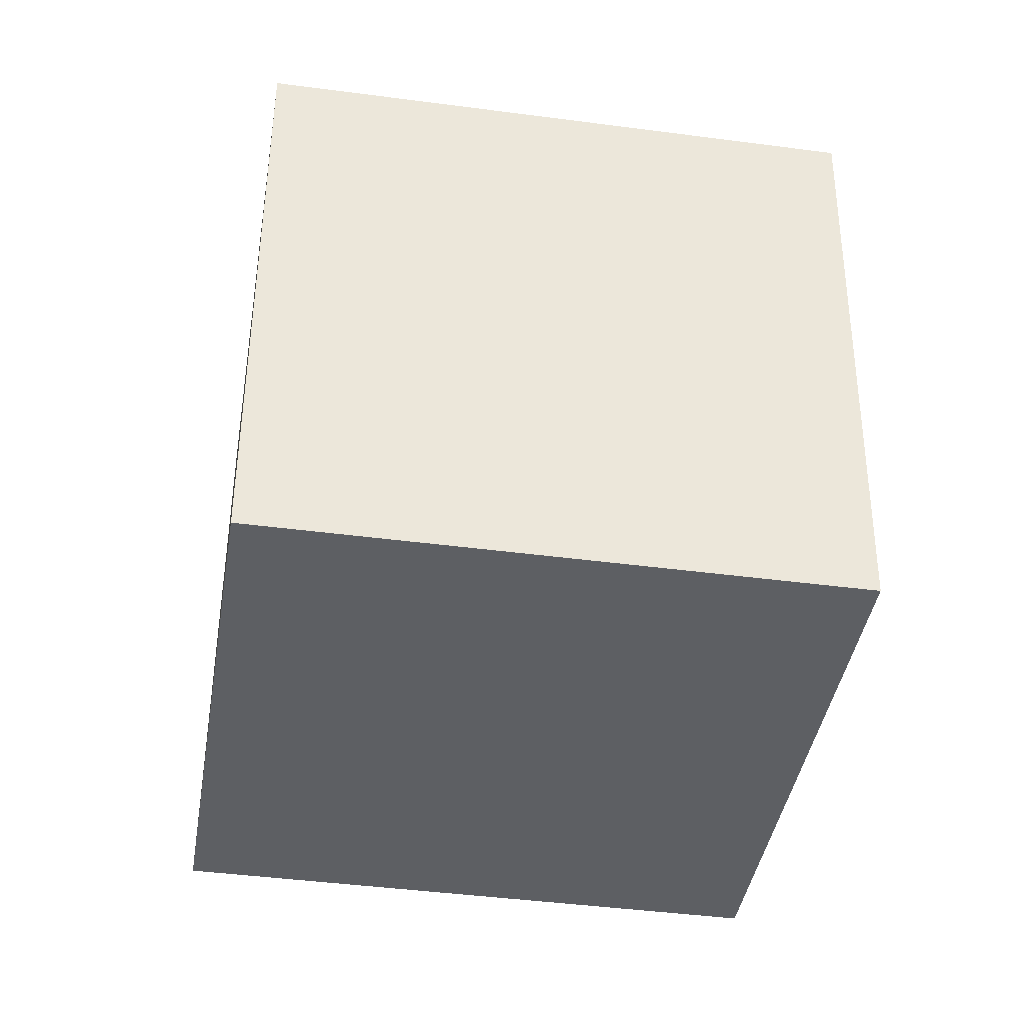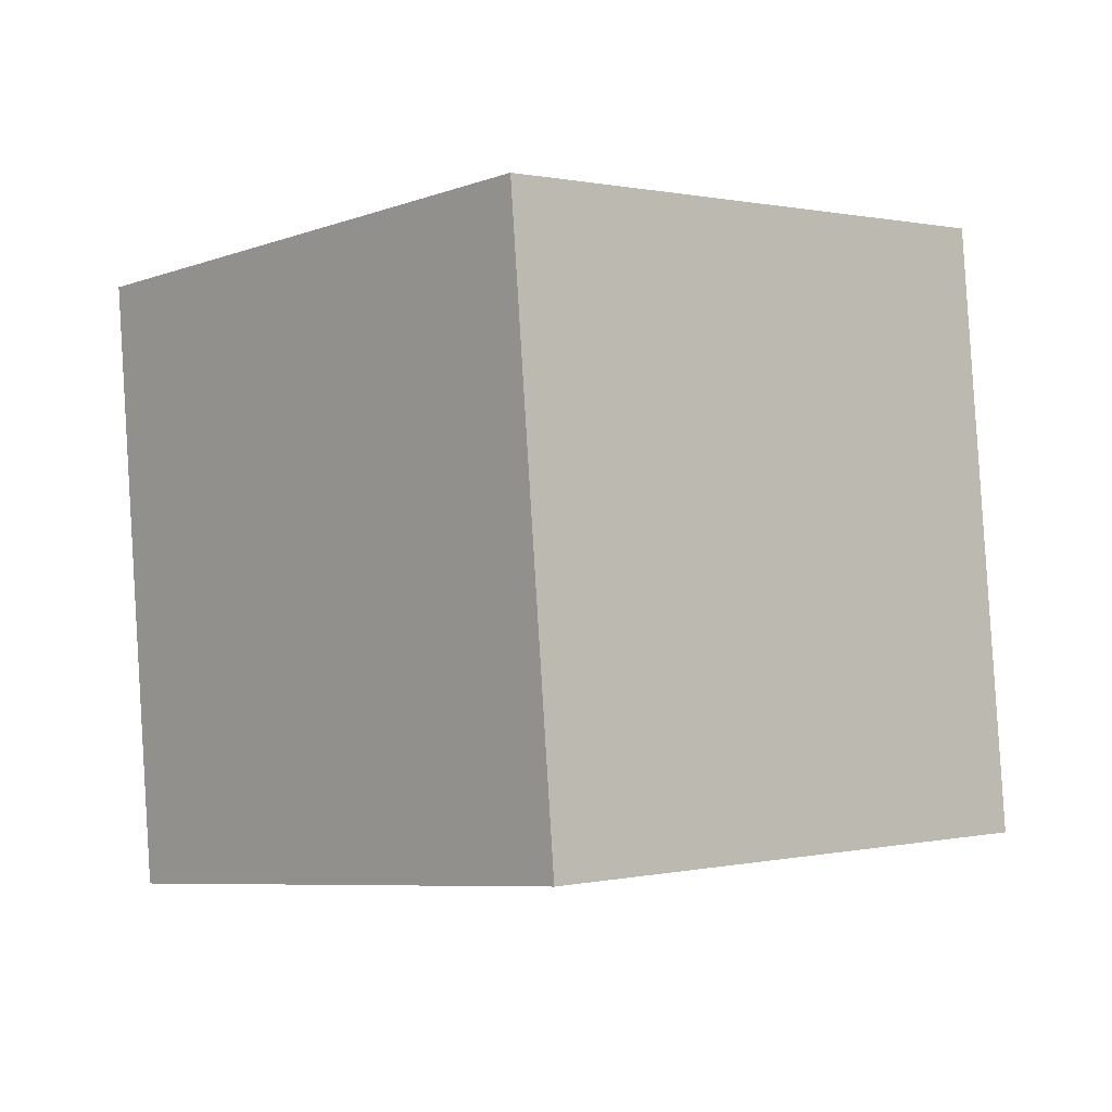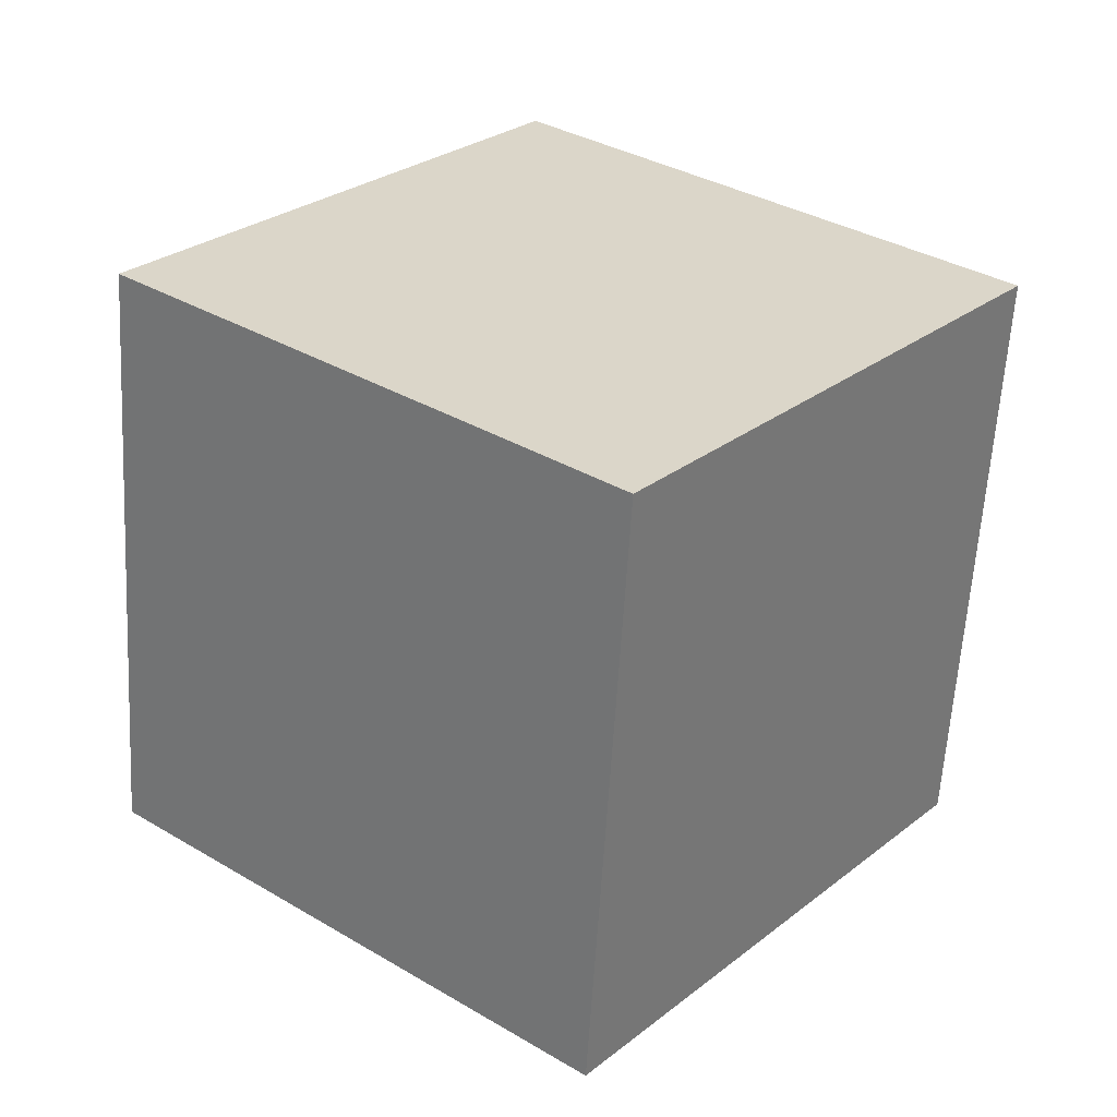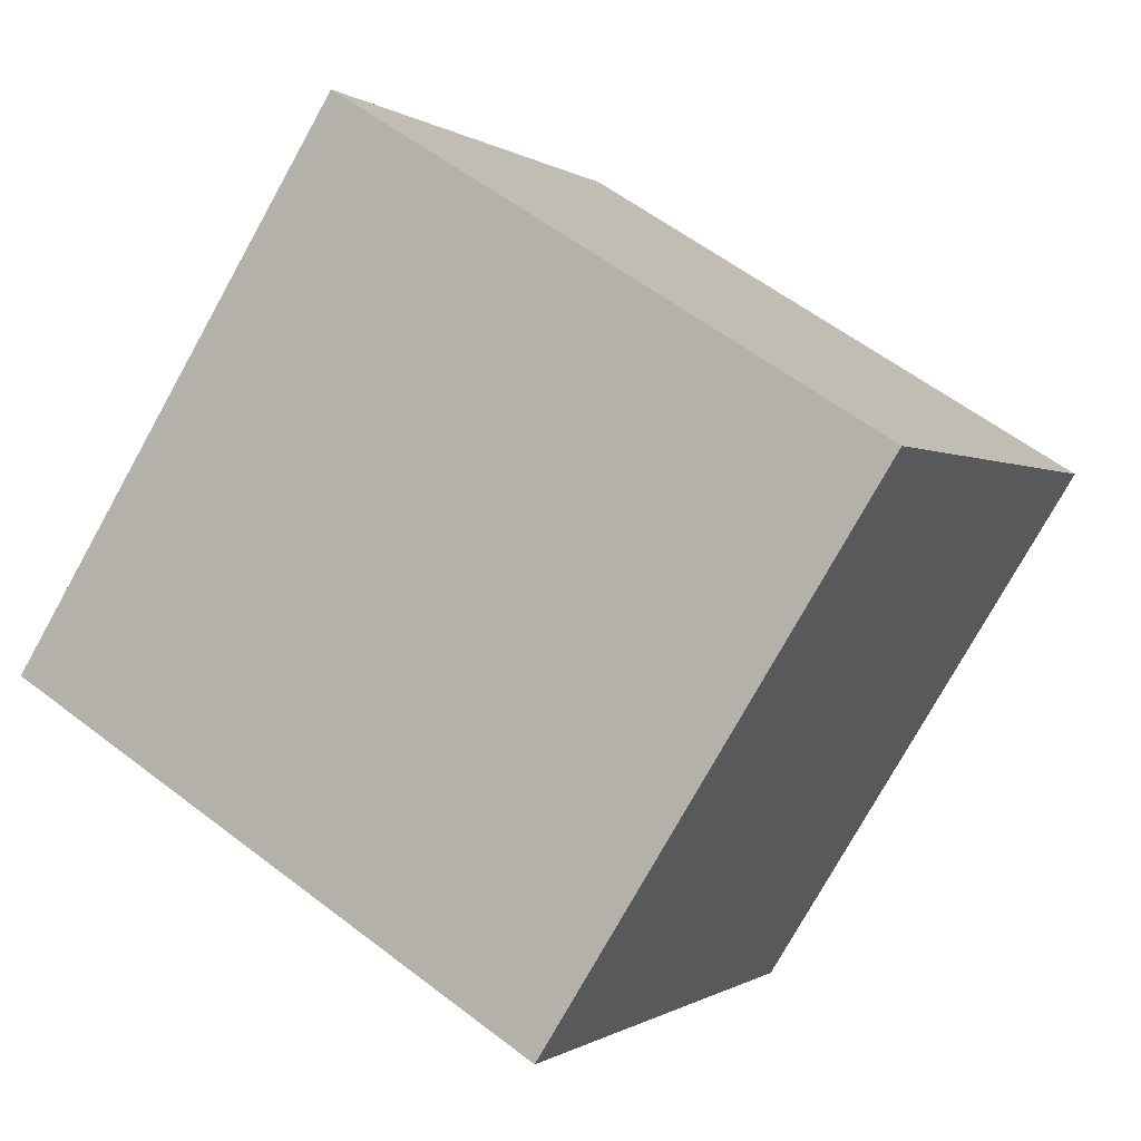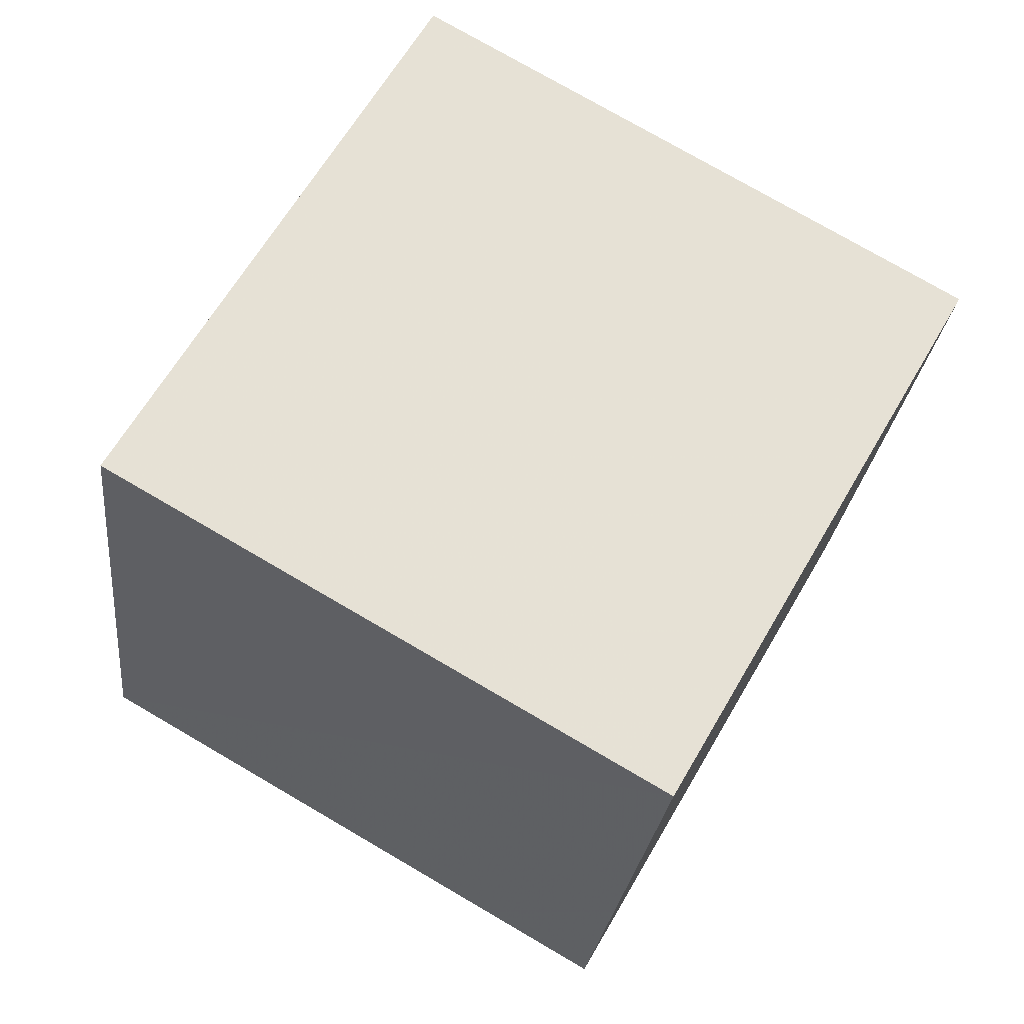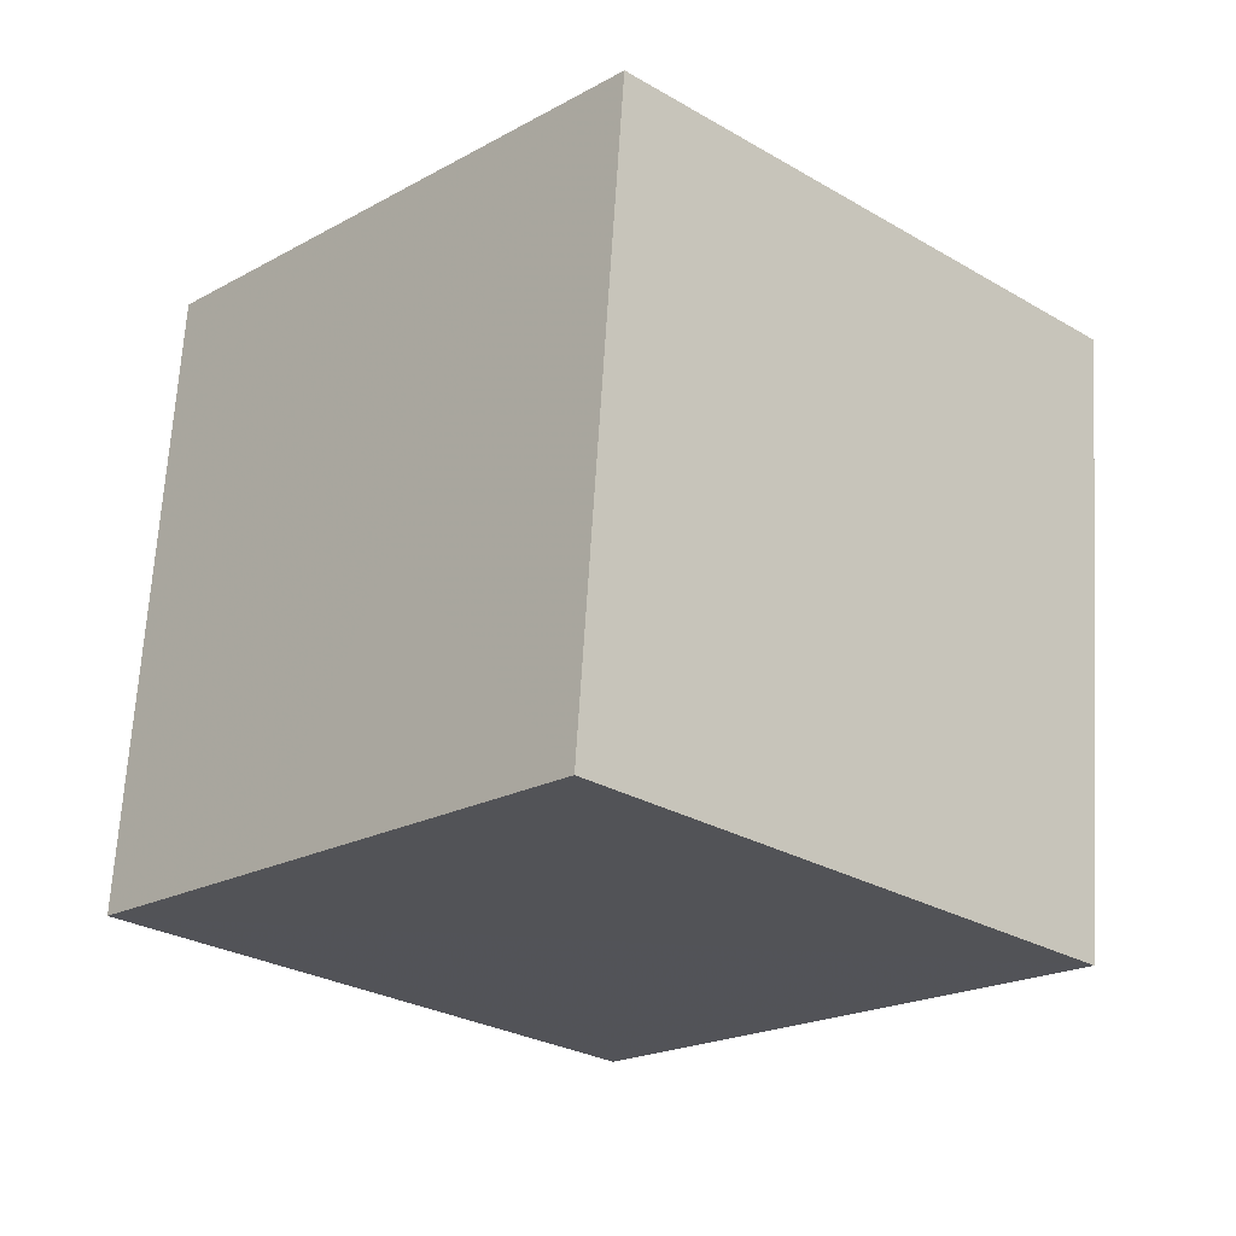
<metadata>
{"format":"obj","ext":"obj","renderer":"f3d","projection":"perspective","resolution":1024,"background":"white","views":[{"elev":-44.3,"azim":-158.9,"up":"+Y"},{"elev":-6.3,"azim":-102.1,"up":"+Y"},{"elev":26.3,"azim":159.3,"up":"+Y"},{"elev":4.1,"azim":25.3,"up":"+Z"},{"elev":-20.8,"azim":-4.0,"up":"+Z"},{"elev":-19.6,"azim":77.0,"up":"+Y"}]}
</metadata>
<code>
v  1.214  2.044  2.258
v  0.7133  1.965  1.396
v  1.579  1.96  0.8939
v  2.079  2.039  1.756
v  1.249  1.046  2.33
v  0.7491  0.9674  1.467
v  1.614  0.9623  0.9649
v  2.115  1.041  1.828
f 3 1 2
f 5 7 6
f 1 3 4
f 1 6 2
f 7 5 8
f 2 7 3
f 6 1 5
f 3 8 4
f 7 2 6
f 1 8 5
f 8 3 7
f 8 1 4

</code>
